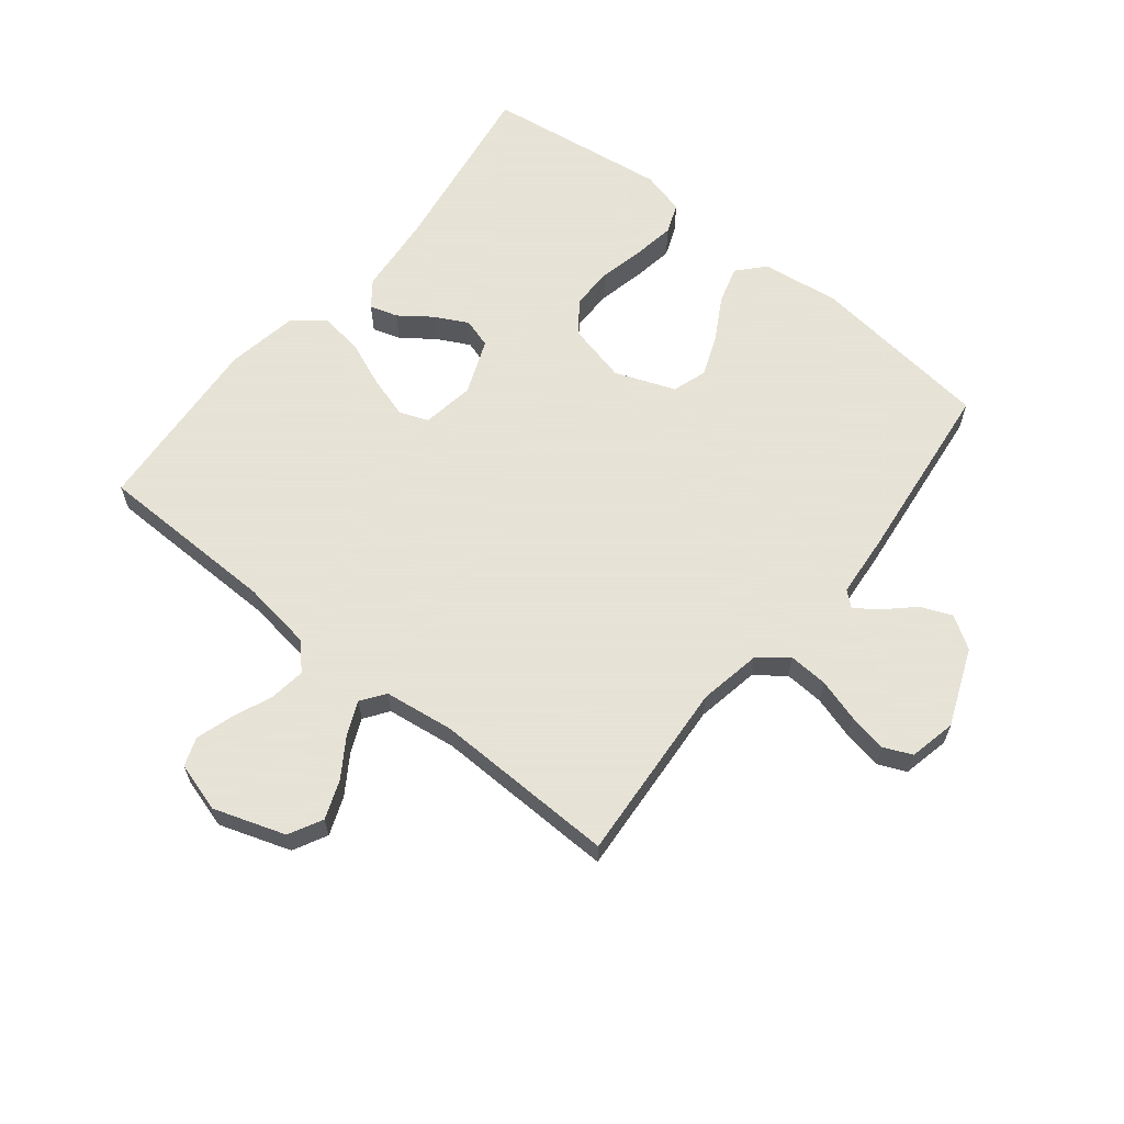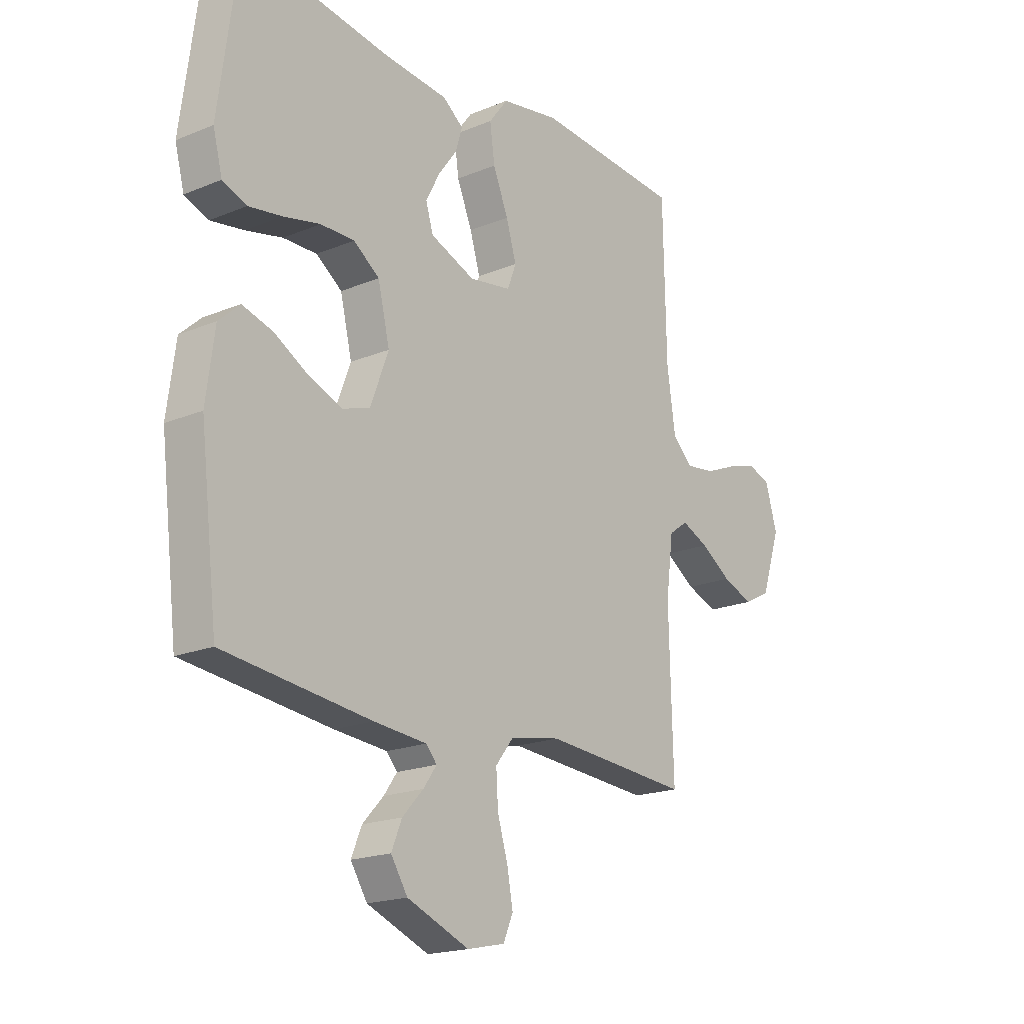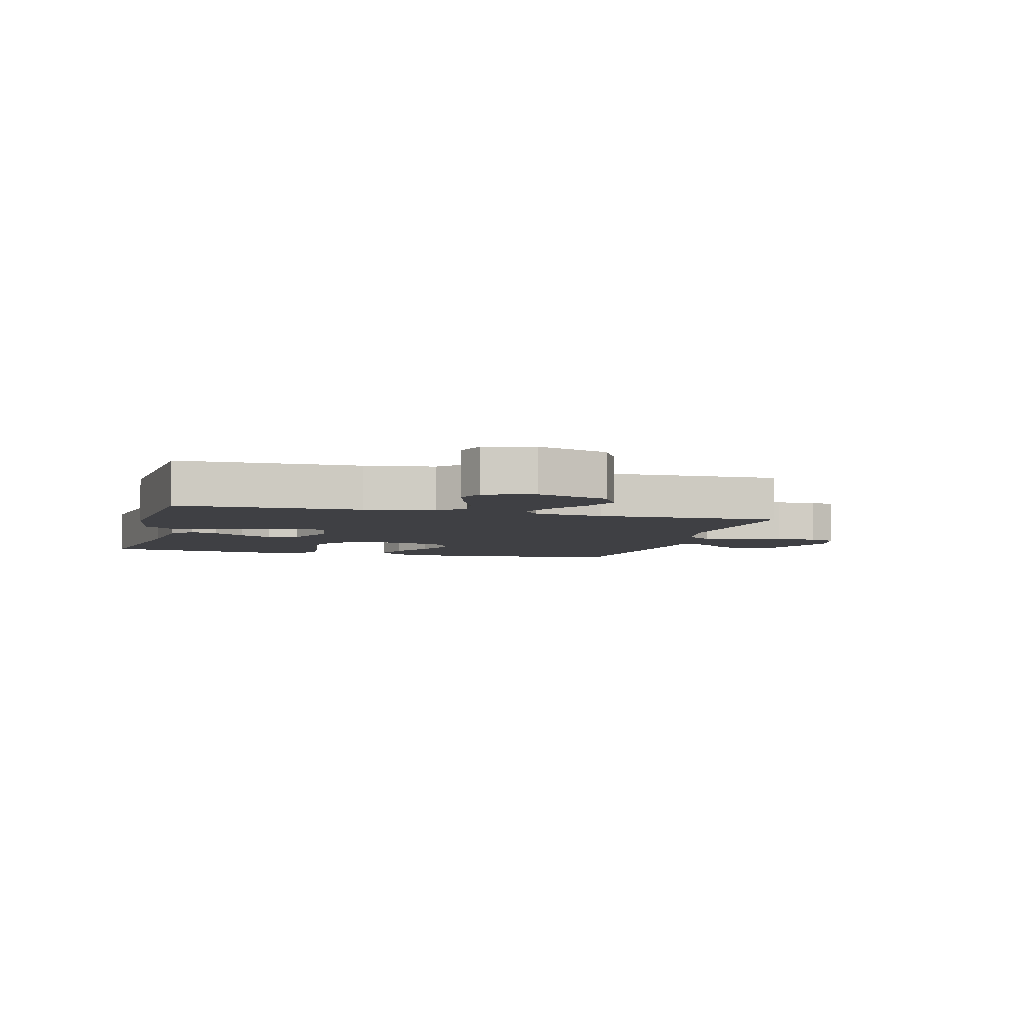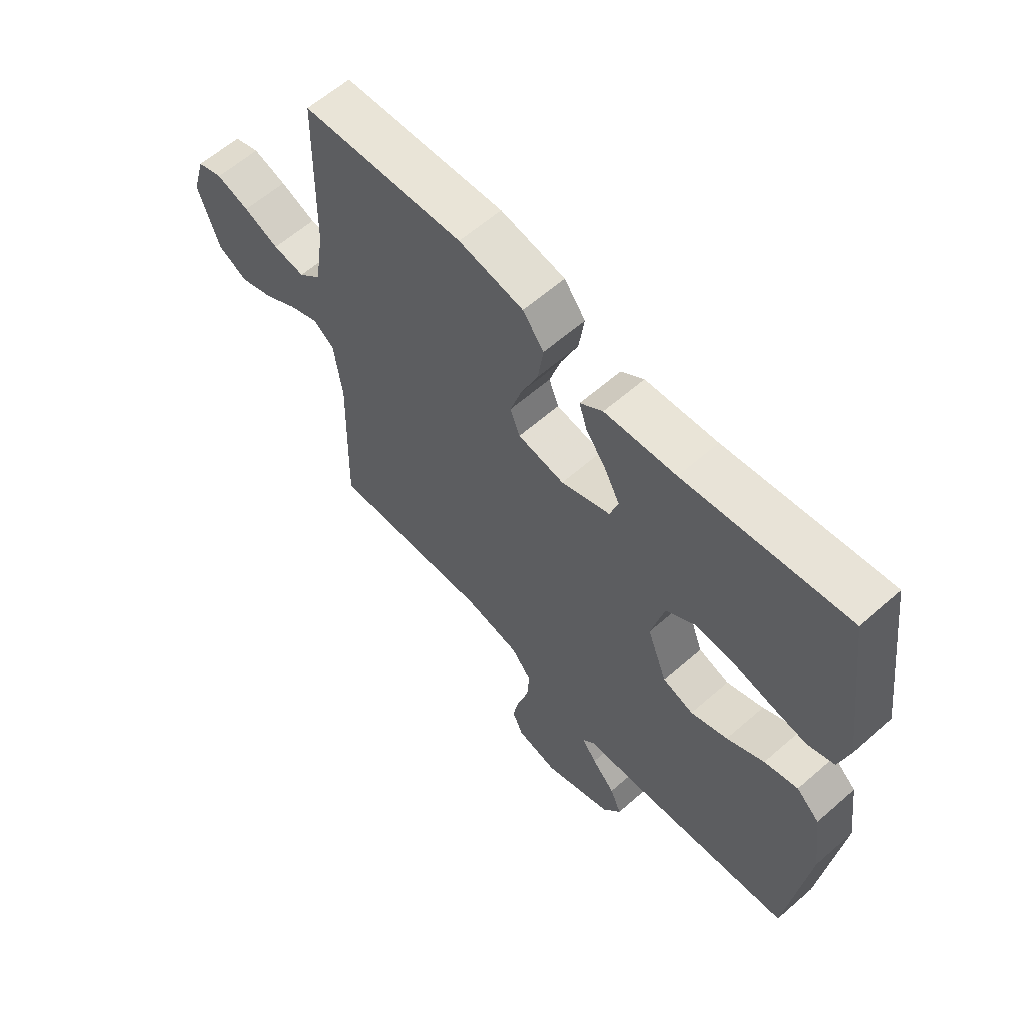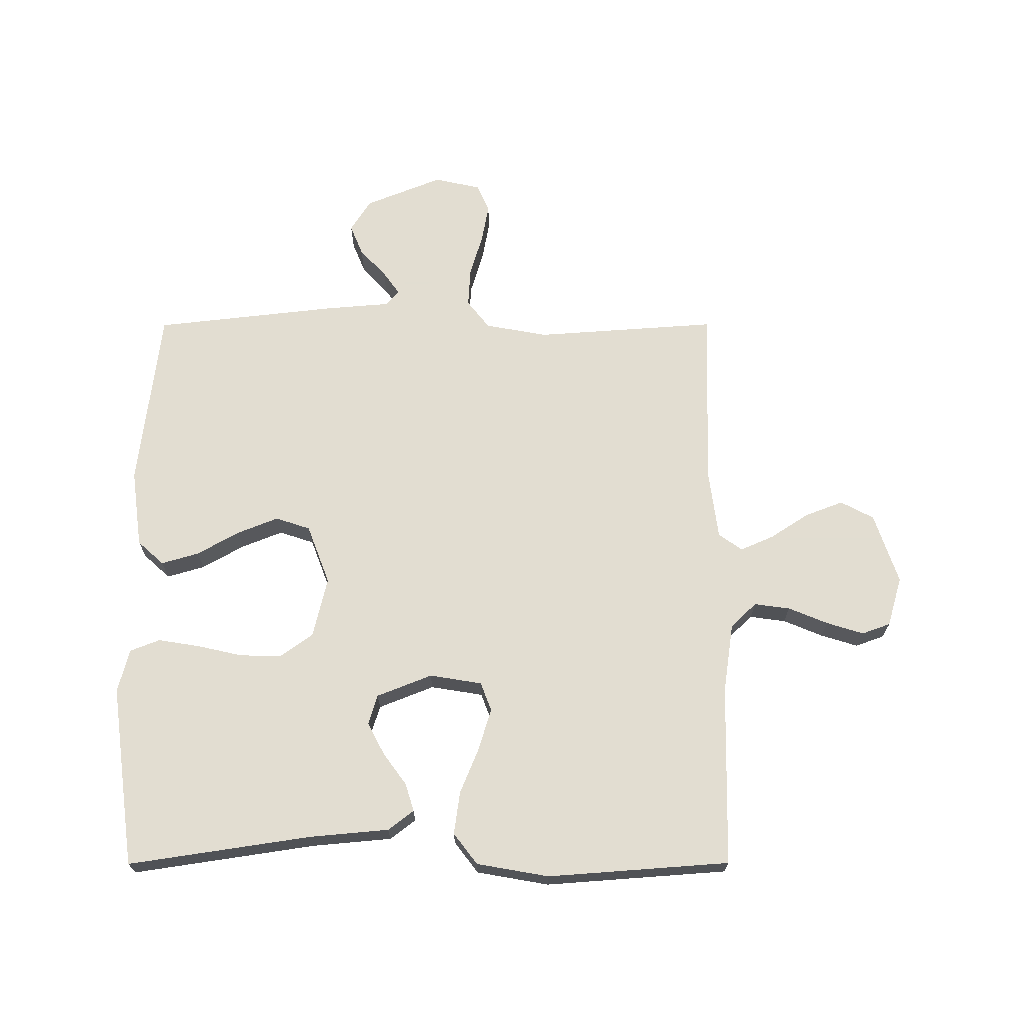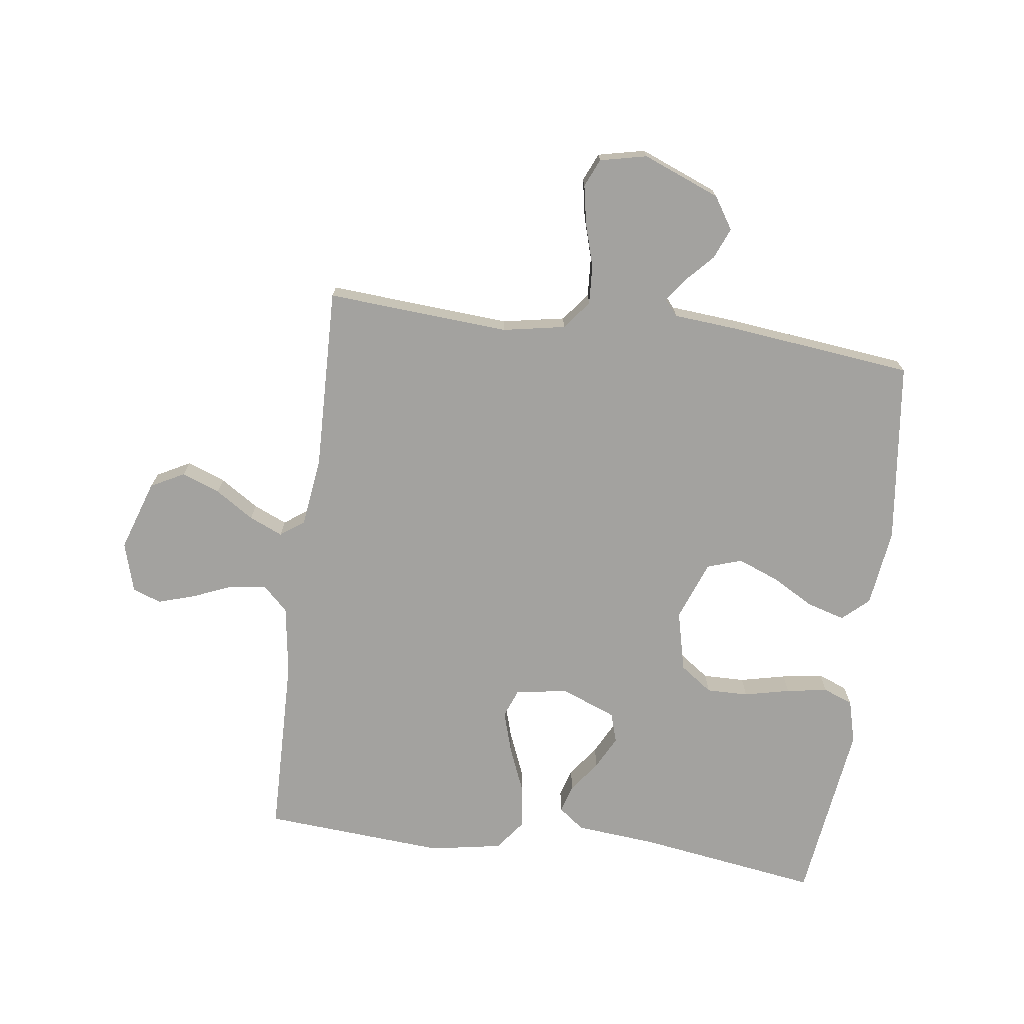
<metadata>
{"format":"obj","ext":"obj","renderer":"f3d","projection":"perspective","resolution":1024,"background":"white","views":[{"elev":62.8,"azim":128.6,"up":"+Y"},{"elev":-19.1,"azim":-52.1,"up":"+Z"},{"elev":-5.0,"azim":75.0,"up":"+Y"},{"elev":61.3,"azim":-131.7,"up":"+Z"},{"elev":68.6,"azim":-0.1,"up":"+Y"},{"elev":-72.5,"azim":172.4,"up":"+Y"}]}
</metadata>
<code>
v 0.5 0.07 -0.5
v 0.2 0.07 -0.479
v 0.097 0.07 -0.498
v 0.06 0.07 -0.545
v 0.064 0.07 -0.61
v 0.085 0.07 -0.68
v 0.097 0.07 -0.744
v 0.077 0.07 -0.79
v 0 0.07 -0.807
v -0.127 0.07 -0.756
v -0.161 0.07 -0.703
v -0.14 0.07 -0.652
v -0.097 0.07 -0.606
v -0.07 0.07 -0.568
v -0.092 0.07 -0.543
v -0.2 0.07 -0.534
v -0.5 0.07 -0.5
v -0.536 0.07 -0.2
v -0.519 0.07 -0.072
v -0.476 0.07 -0.033
v -0.414 0.07 -0.051
v -0.345 0.07 -0.09
v -0.277 0.07 -0.117
v -0.22 0.07 -0.098
v -0.183 0.07 0
v -0.207 0.07 0.1
v -0.26 0.07 0.138
v -0.329 0.07 0.137
v -0.404 0.07 0.12
v -0.472 0.07 0.109
v -0.521 0.07 0.128
v -0.54 0.07 0.2
v -0.5 0.07 0.5
v -0.2 0.07 0.455
v -0.068 0.07 0.443
v -0.026 0.07 0.411
v -0.04 0.07 0.365
v -0.078 0.07 0.313
v -0.106 0.07 0.259
v -0.091 0.07 0.21
v 0 0.07 0.174
v 0.086 0.07 0.188
v 0.104 0.07 0.235
v 0.083 0.07 0.304
v 0.052 0.07 0.379
v 0.042 0.07 0.45
v 0.081 0.07 0.501
v 0.2 0.07 0.522
v 0.5 0.07 0.5
v 0.506 0.07 0.2
v 0.523 0.07 0.085
v 0.565 0.07 0.045
v 0.624 0.07 0.053
v 0.689 0.07 0.08
v 0.75 0.07 0.099
v 0.797 0.07 0.082
v 0.821 0.07 0
v 0.782 0.07 -0.117
v 0.727 0.07 -0.146
v 0.664 0.07 -0.122
v 0.601 0.07 -0.081
v 0.546 0.07 -0.057
v 0.507 0.07 -0.085
v 0.492 0.07 -0.2
v 0.5 0 -0.5
v 0.2 0 -0.479
v 0.097 0 -0.498
v 0.06 0 -0.545
v 0.064 0 -0.61
v 0.085 0 -0.68
v 0.097 0 -0.744
v 0.077 0 -0.79
v 0 0 -0.807
v -0.127 0 -0.756
v -0.161 0 -0.703
v -0.14 0 -0.652
v -0.097 0 -0.606
v -0.07 0 -0.568
v -0.092 0 -0.543
v -0.2 0 -0.534
v -0.5 0 -0.5
v -0.536 0 -0.2
v -0.519 0 -0.072
v -0.476 0 -0.033
v -0.414 0 -0.051
v -0.345 0 -0.09
v -0.277 0 -0.117
v -0.22 0 -0.098
v -0.183 0 0
v -0.207 0 0.1
v -0.26 0 0.138
v -0.329 0 0.137
v -0.404 0 0.12
v -0.472 0 0.109
v -0.521 0 0.128
v -0.54 0 0.2
v -0.5 0 0.5
v -0.2 0 0.455
v -0.068 0 0.443
v -0.026 0 0.411
v -0.04 0 0.365
v -0.078 0 0.313
v -0.106 0 0.259
v -0.091 0 0.21
v 0 0 0.174
v 0.086 0 0.188
v 0.104 0 0.235
v 0.083 0 0.304
v 0.052 0 0.379
v 0.042 0 0.45
v 0.081 0 0.501
v 0.2 0 0.522
v 0.5 0 0.5
v 0.506 0 0.2
v 0.523 0 0.085
v 0.565 0 0.045
v 0.624 0 0.053
v 0.689 0 0.08
v 0.75 0 0.099
v 0.797 0 0.082
v 0.821 0 0
v 0.782 0 -0.117
v 0.727 0 -0.146
v 0.664 0 -0.122
v 0.601 0 -0.081
v 0.546 0 -0.057
v 0.507 0 -0.085
v 0.492 0 -0.2
f 58 59 60 61
f 58 61 62
f 57 58 62
f 56 57 62
f 53 54 55 56
f 53 56 62
f 52 53 62 63
f 47 48 49 50
f 47 50 51
f 44 45 46 47
f 43 44 47 51
f 42 43 51 52
f 35 36 37 38
f 34 35 38 39
f 33 34 39 40
f 31 32 33 40
f 28 29 30 31
f 19 20 21 22
f 19 22 23
f 18 19 23
f 15 16 17 18
f 15 18 23
f 14 15 23 24
f 10 11 12 13
f 10 13 14
f 9 10 14
f 8 9 14
f 5 6 7 8
f 5 8 14 24
f 64 1 2
f 63 64 2 3
f 41 42 52 63
f 28 31 40 41
f 27 28 41
f 26 27 41 63
f 25 26 63 3
f 4 5 24 25
f 3 4 25
f 125 124 123 122
f 126 125 122
f 126 122 121
f 126 121 120
f 120 119 118 117
f 126 120 117
f 127 126 117 116
f 114 113 112 111
f 115 114 111
f 111 110 109 108
f 115 111 108 107
f 116 115 107 106
f 102 101 100 99
f 103 102 99 98
f 104 103 98 97
f 104 97 96 95
f 95 94 93 92
f 86 85 84 83
f 87 86 83
f 87 83 82
f 82 81 80 79
f 87 82 79
f 88 87 79 78
f 77 76 75 74
f 78 77 74
f 78 74 73
f 78 73 72
f 72 71 70 69
f 88 78 72 69
f 66 65 128
f 67 66 128 127
f 127 116 106 105
f 105 104 95 92
f 105 92 91
f 127 105 91 90
f 67 127 90 89
f 89 88 69 68
f 89 68 67
f 1 65 66 2
f 2 66 67 3
f 3 67 68 4
f 4 68 69 5
f 5 69 70 6
f 6 70 71 7
f 7 71 72 8
f 8 72 73 9
f 9 73 74 10
f 10 74 75 11
f 11 75 76 12
f 12 76 77 13
f 13 77 78 14
f 14 78 79 15
f 15 79 80 16
f 16 80 81 17
f 17 81 82 18
f 18 82 83 19
f 19 83 84 20
f 20 84 85 21
f 21 85 86 22
f 22 86 87 23
f 23 87 88 24
f 24 88 89 25
f 25 89 90 26
f 26 90 91 27
f 27 91 92 28
f 28 92 93 29
f 29 93 94 30
f 30 94 95 31
f 31 95 96 32
f 32 96 97 33
f 33 97 98 34
f 34 98 99 35
f 35 99 100 36
f 36 100 101 37
f 37 101 102 38
f 38 102 103 39
f 39 103 104 40
f 40 104 105 41
f 41 105 106 42
f 42 106 107 43
f 43 107 108 44
f 44 108 109 45
f 45 109 110 46
f 46 110 111 47
f 47 111 112 48
f 48 112 113 49
f 49 113 114 50
f 50 114 115 51
f 51 115 116 52
f 52 116 117 53
f 53 117 118 54
f 54 118 119 55
f 55 119 120 56
f 56 120 121 57
f 57 121 122 58
f 58 122 123 59
f 59 123 124 60
f 60 124 125 61
f 61 125 126 62
f 62 126 127 63
f 63 127 128 64
f 64 128 65 1

</code>
